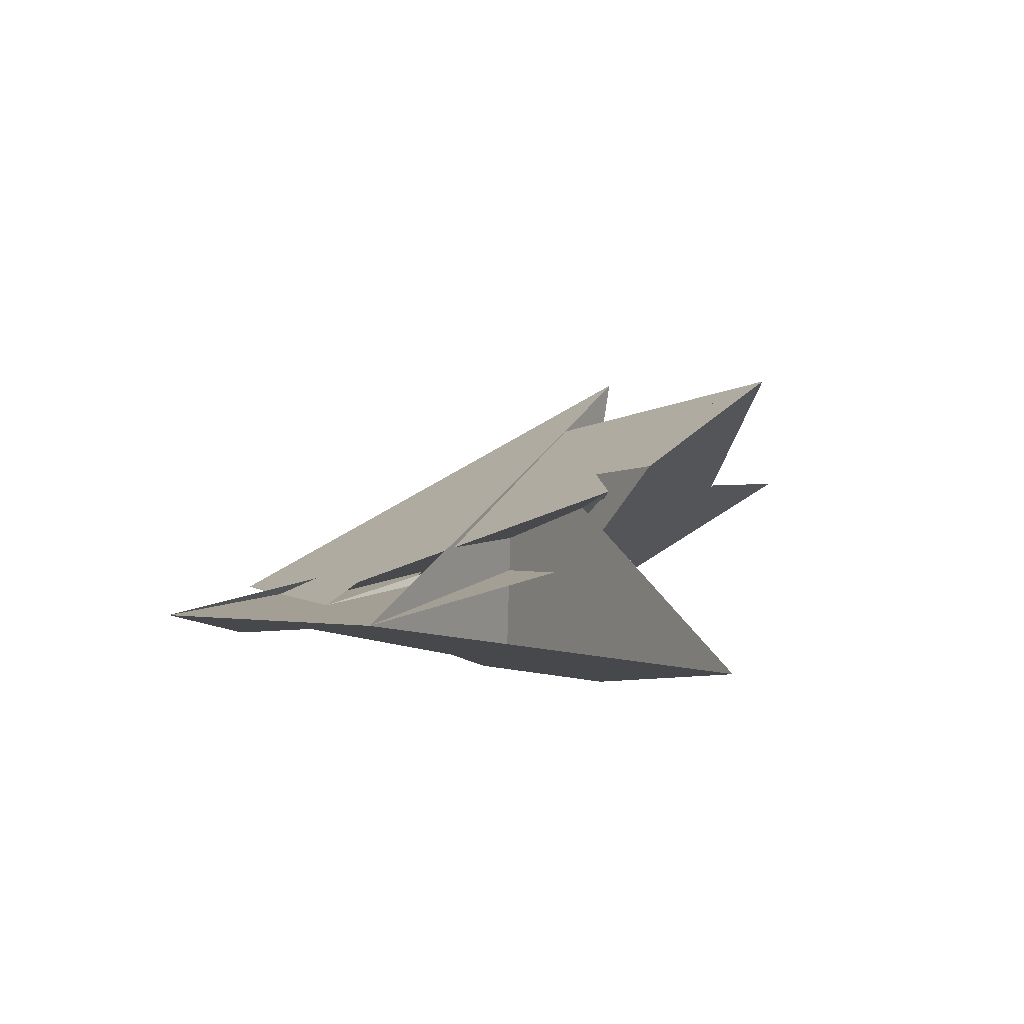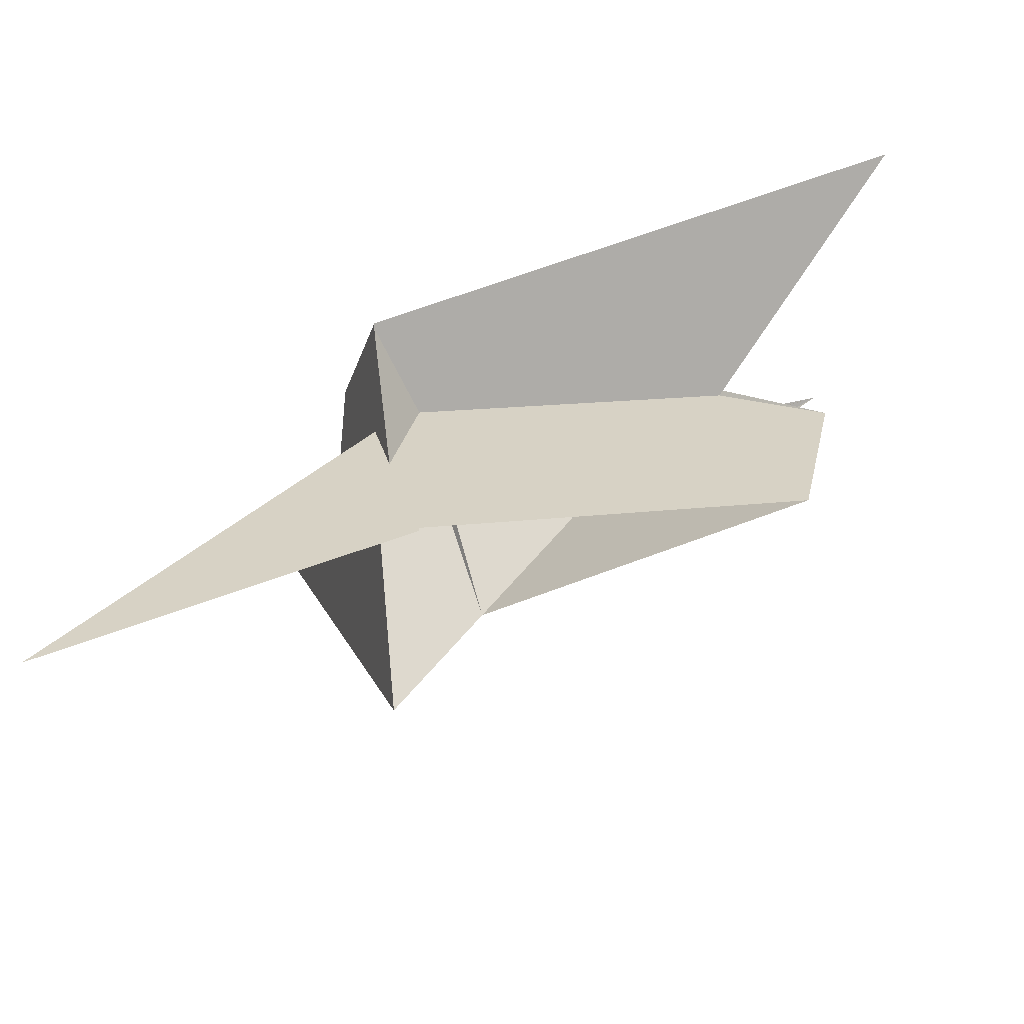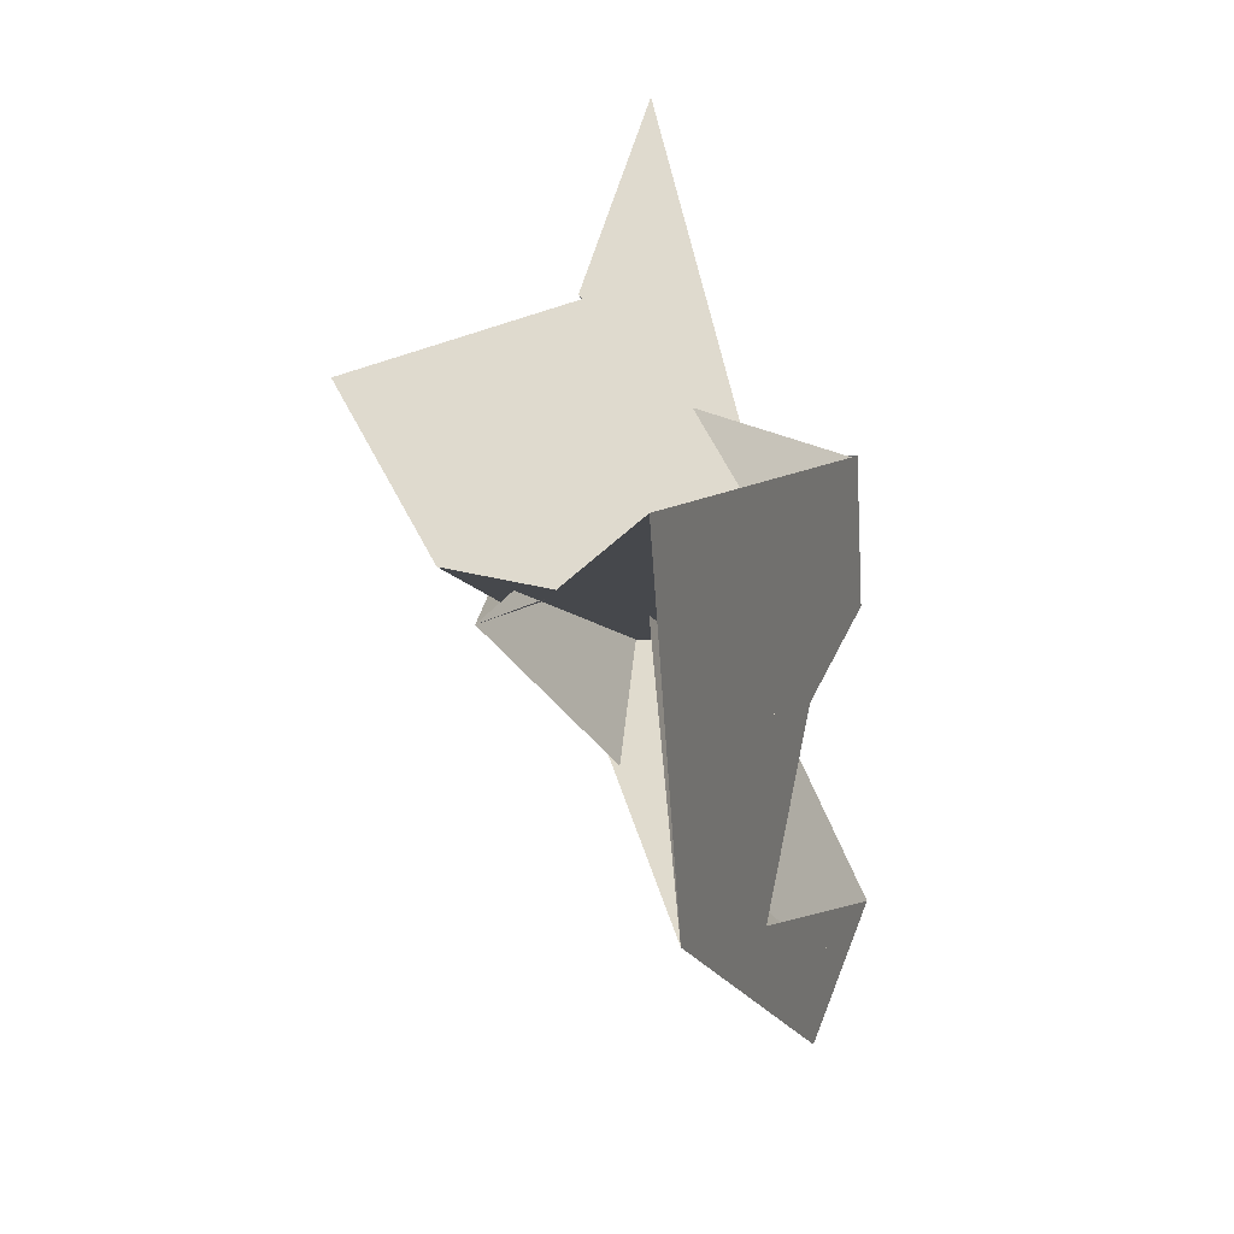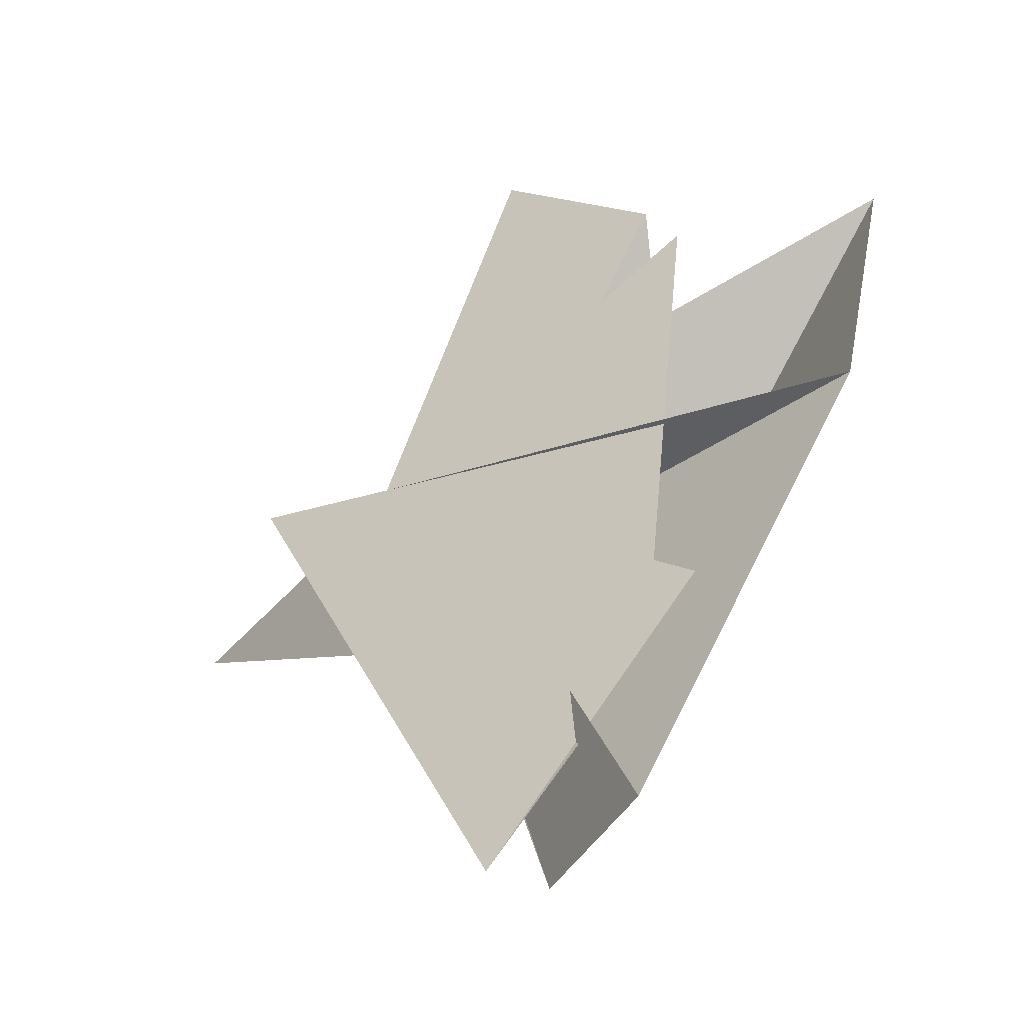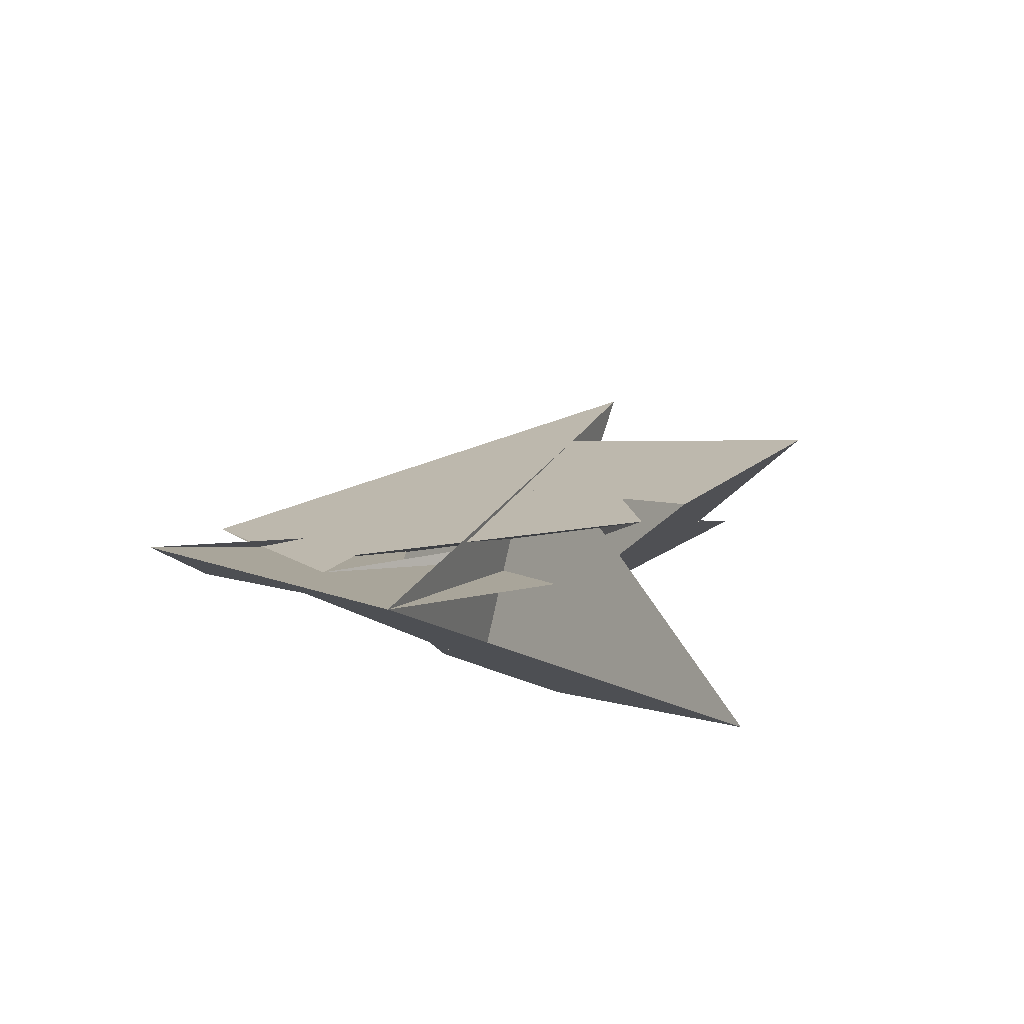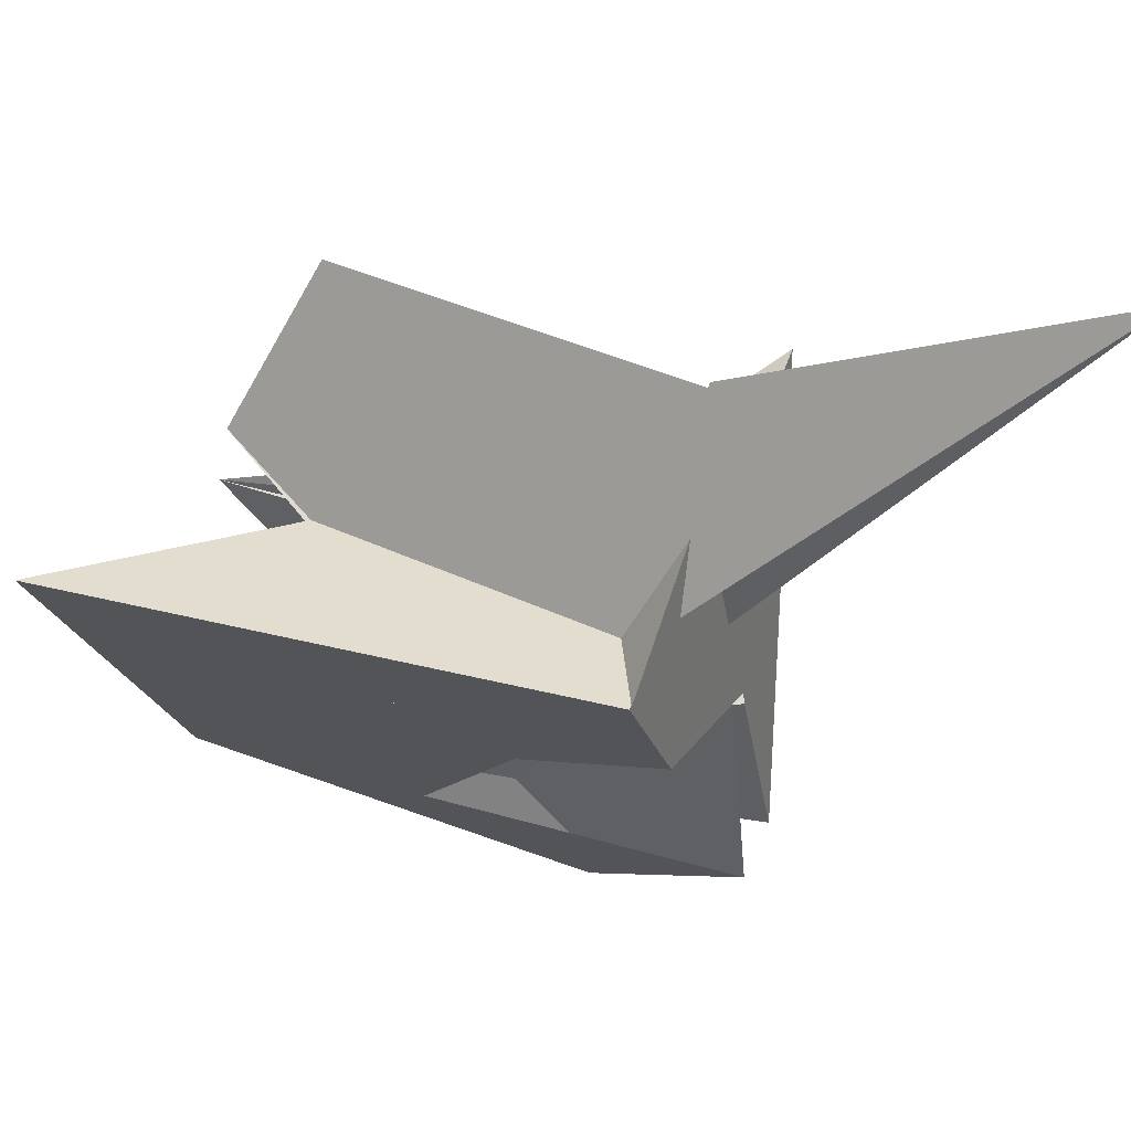
<metadata>
{"format":"obj","ext":"obj","renderer":"f3d","projection":"perspective","resolution":1024,"background":"white","views":[{"elev":-61.2,"azim":-97.7,"up":"+Y"},{"elev":71.1,"azim":-141.9,"up":"+Z"},{"elev":15.4,"azim":-15.1,"up":"+Z"},{"elev":-70.5,"azim":-66.3,"up":"+Z"},{"elev":-59.7,"azim":-110.6,"up":"+Y"},{"elev":65.7,"azim":64.7,"up":"+Z"}]}
</metadata>
<code>
v -23.95 12.02 8.84
v -12.24 4.272 9.725
v -23.26 -53.68 -19.7
v -0.1622 -22.64 2.344
v -6.963 12.25 15.15
v -24.47 30.74 16.85
v -8.643 -2.415 8.108
v -10.99 1.87 9.129
v 1.01 -7.696 9.323
v -17.4 -3.06 4.624
v -2.615 -21.16 2.099
v 13.18 -3.774 0.1222
v 11.85 -5.885 3.954
v 1.49 15.4 -15.79
v -0.9465 7.109 -2.964
v -8.052 0.8192 10.94
v 3.641 9.022 -9.119
v -3.078 18.69 -16.49
v -1.509 -3.817 11.84
v -0.8669 -4.742 12.55
v 10.59 -8.616 19.29
v 5.867 -10.79 -51.52
v 5.861 -11.51 -40.25
v 18.43 6.174 -40.79
v -7.01 -30.2 -30.33
v 4.331 -16.27 1.273
v -30.31 -66.62 28.49
v 13.04 12.63 -40.44
v 4.586 11.5 -14.53
v -16.21 14.3 35.31
v 10.3 -8.169 18.96
v -10.96 12.95 24.32
v -15.75 13.99 34.81
v 5.057 58.75 53.46
v -8.692 -25.99 -26.43
v -17.84 -19.96 12.27
v 0.7589 5.436 -10.98
v -40.81 -39.37 11.34
v -10.82 -7.115 -2.974
v -30.67 -26.11 9.575
v -27.95 -12.71 4.538
v -44.02 -36.33 16.82
v -51.36 -19.19 33.35
v -14.46 -4.563 -3.503
f 1 2 10 7 3 4 11 9 8 5 6
f 1 2 17 15 16 19 20 13 12 14 18
f 3 4 27 21 12 13 26 25 23 24 22
f 5 6 28 29 14 12 21 31 32 33 30
f 3 7 36 34 15 16 35 28 29 37 22
f 5 8 39 40 38 23 24 17 15 34 30
f 1 6 28 35 25 23 38 41 43 42 18
f 8 9 26 25 35 16 19 31 32 44 39
f 7 10 41 38 40 27 21 31 19 20 36
f 9 11 42 43 33 30 34 36 20 13 26
f 4 11 42 18 14 29 37 44 39 40 27
f 2 10 41 43 33 32 44 37 22 24 17

</code>
